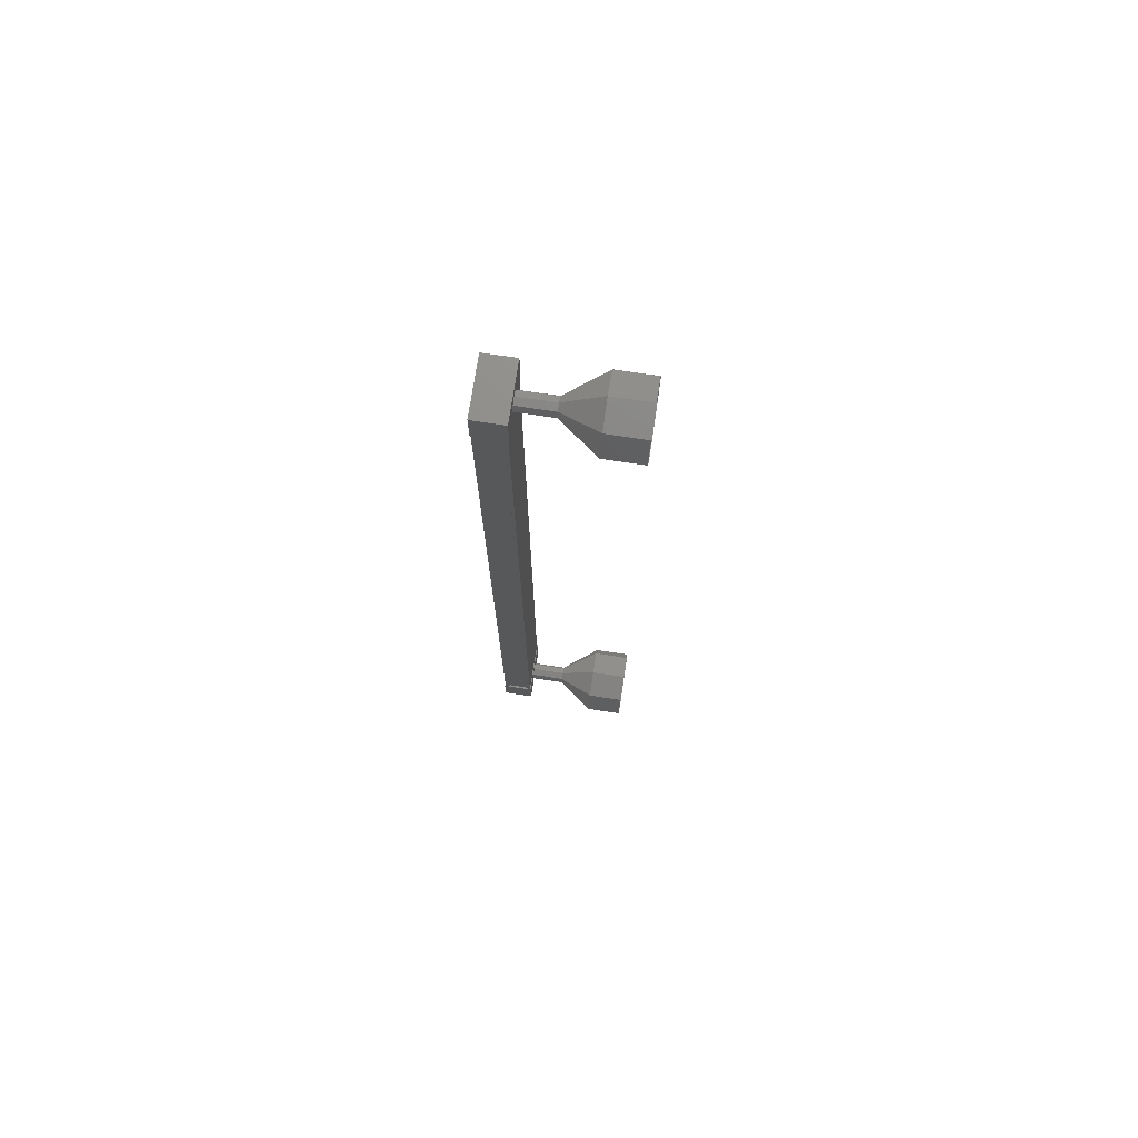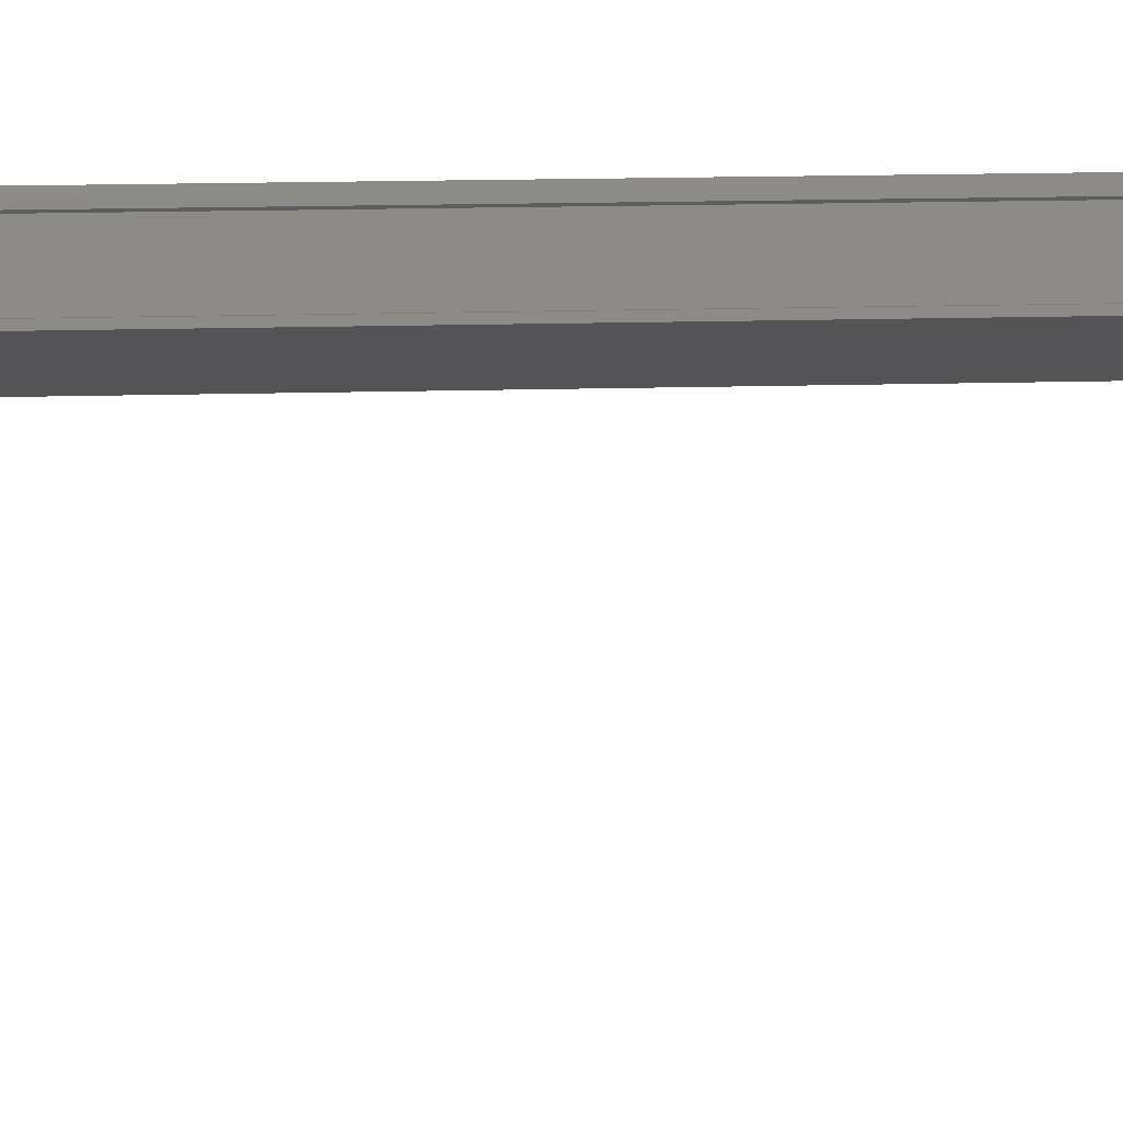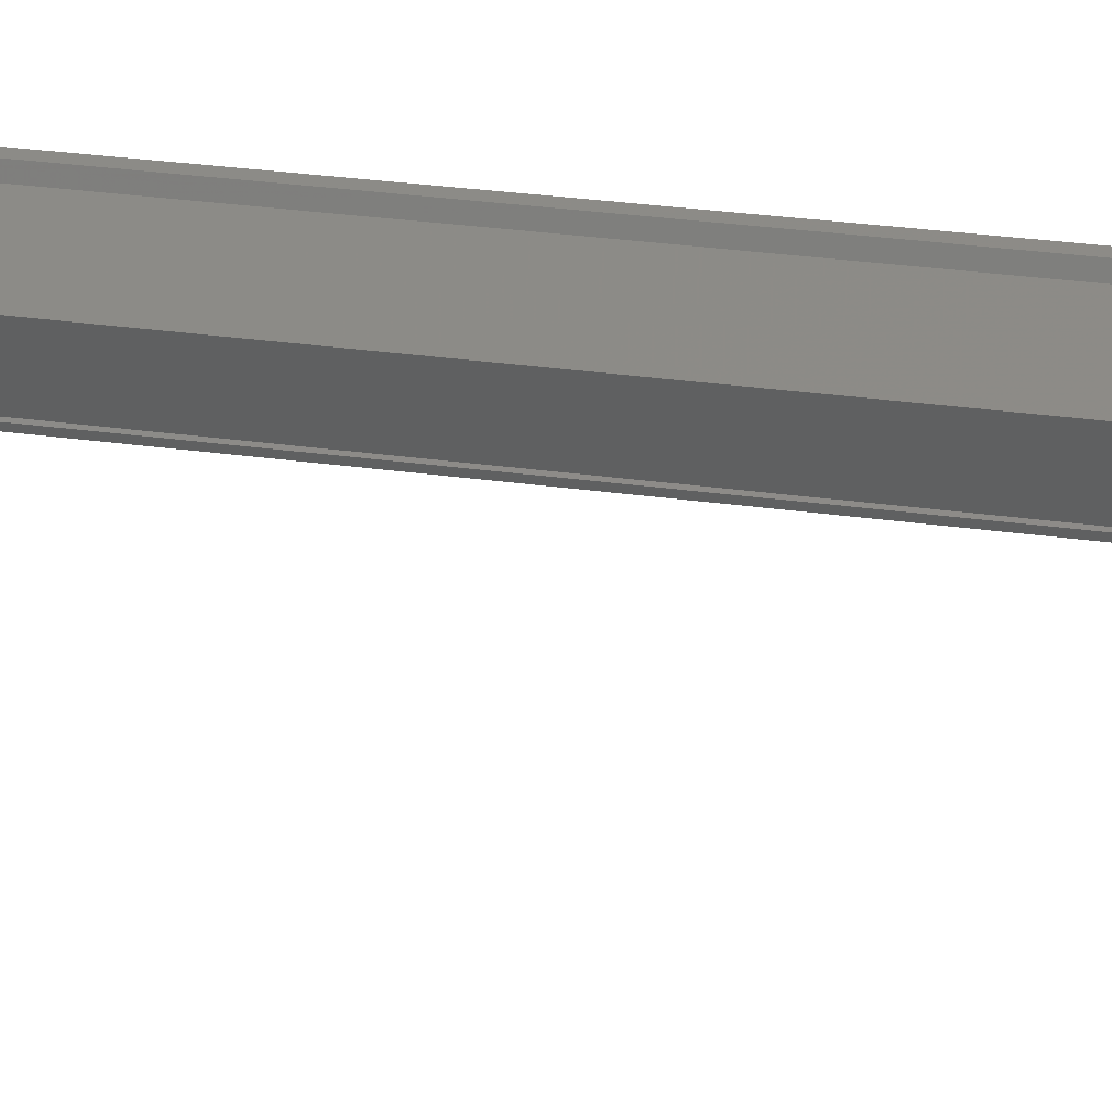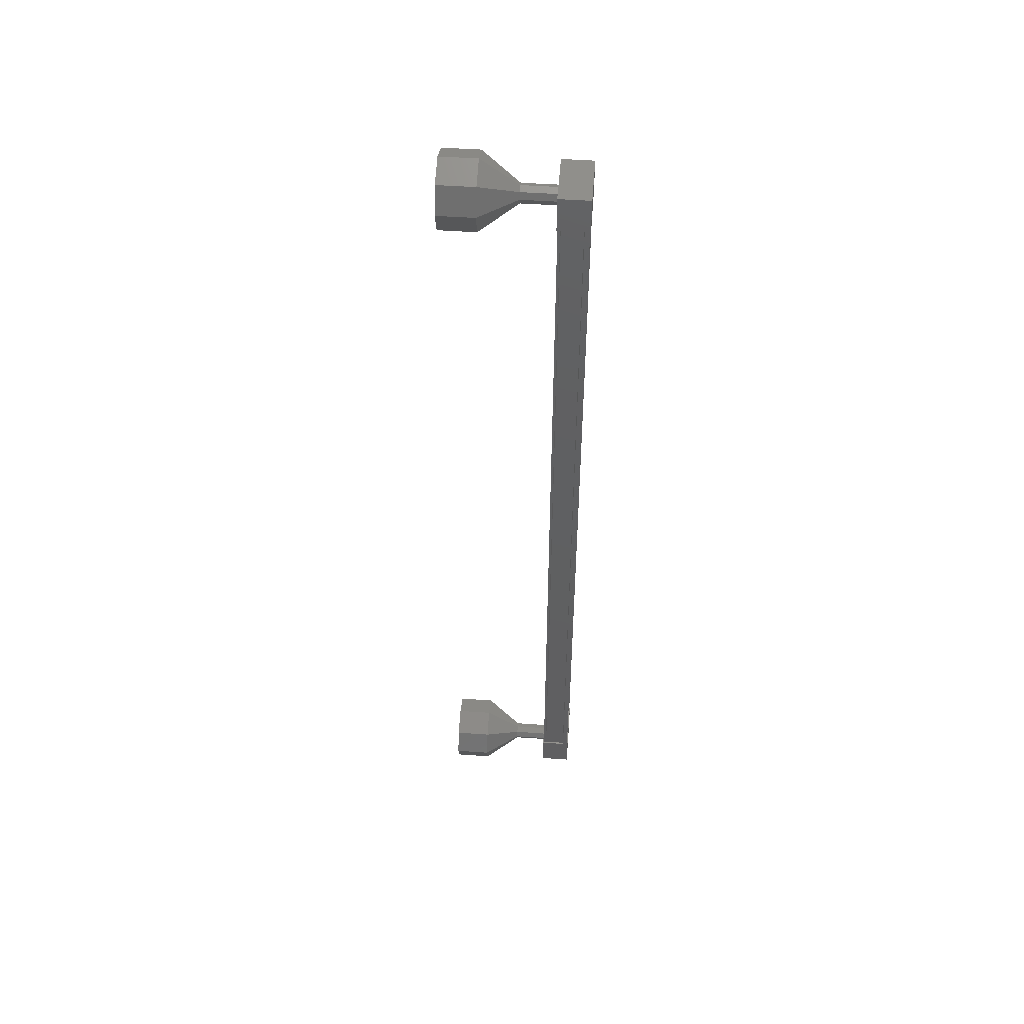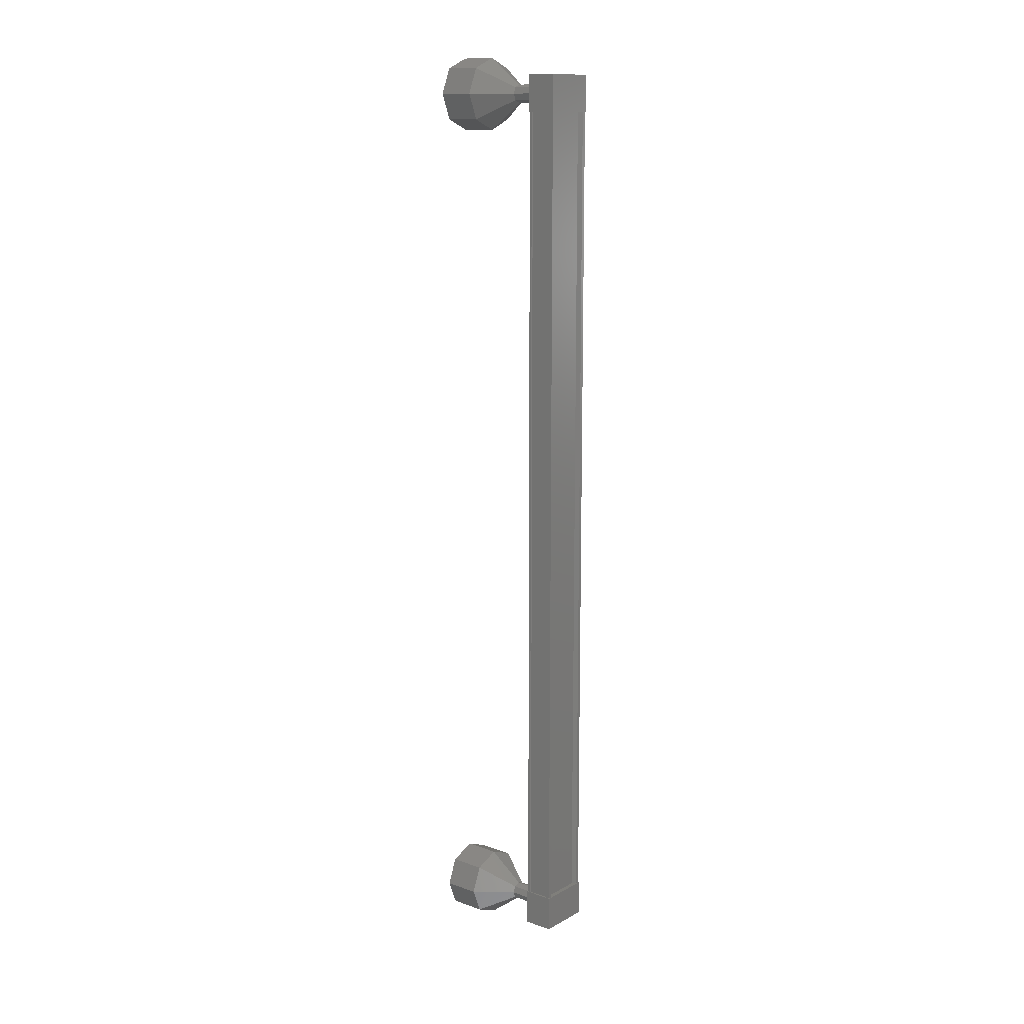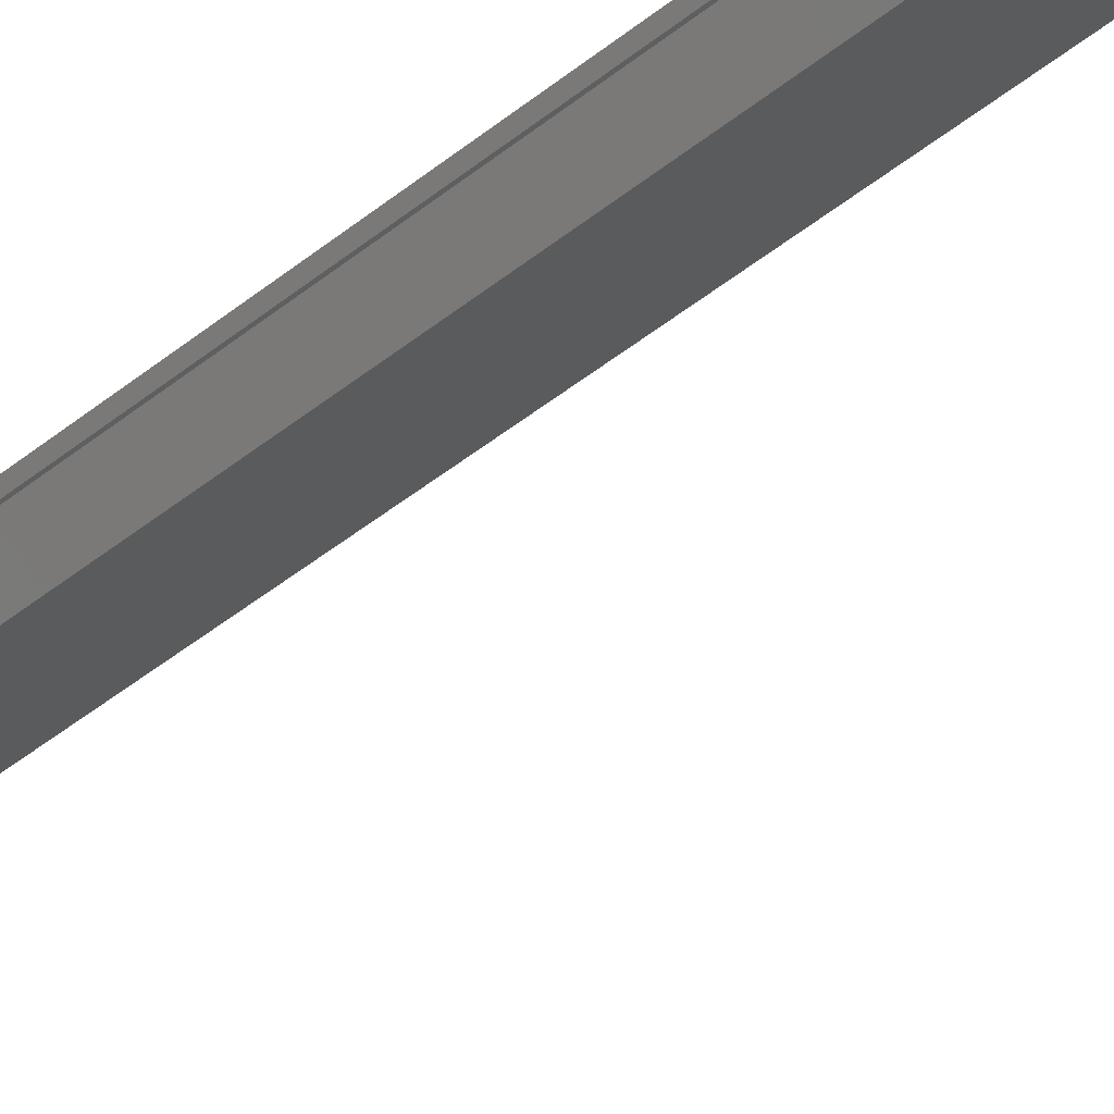
<metadata>
{"format":"stl","ext":"stl","renderer":"f3d","projection":"perspective","resolution":1024,"background":"white","views":[{"elev":73.6,"azim":120.6,"up":"+Y"},{"elev":9.2,"azim":-95.8,"up":"+Z"},{"elev":16.8,"azim":109.5,"up":"+Z"},{"elev":50.3,"azim":-63.6,"up":"+Y"},{"elev":12.8,"azim":-29.1,"up":"+Y"},{"elev":-38.0,"azim":137.1,"up":"+Z"}]}
</metadata>
<code>
# stl→obj: 118 verts, 152 faces
v 518.6 -404 94.23
v 518.7 -404 94.31
v 518.7 -379.5 94.31
v 518.8 -379.5 94.27
v 517.6 -379.5 94.65
v 517.6 -379.5 94.78
v 517.6 -404 94.78
v 517.5 -379.5 94.82
v 517.5 -404 94.82
v 517.2 -379.5 94.14
v 517.2 -404 94.14
v 517.5 -404 94.67
v 518.6 -379.5 94.23
v 517.6 -404 94.65
v 517.4 -404 94.69
v 517.4 -379.5 94.69
v 517.5 -379.5 94.67
v 518.9 -379.1 94.28
v 517.2 -379.1 94.06
v 517.5 -379.1 94.84
v 517.5 -380.1 94.84
v 518.9 -380.1 94.28
v 517.2 -380.1 94.06
v 518.5 -380.1 93.5
v 518.5 -379.1 93.5
v 517.5 -403.3 94.84
v 518.9 -403.3 94.28
v 517.2 -403.3 94.06
v 518.5 -403.3 93.5
v 518.5 -404.3 93.5
v 518.9 -404.3 94.28
v 517.5 -404.3 94.84
v 517.2 -404.3 94.06
v 518.8 -404 94.27
v 518.8 -404 94.14
v 518.8 -379.5 94.14
v 518.5 -404 93.61
v 518.5 -379.5 93.61
v 518.6 -404 93.59
v 518.6 -379.5 93.59
v 518.5 -404 93.53
v 518.5 -379.5 93.53
v 517.2 -404 94.08
v 517.2 -379.5 94.08
v 517.5 -404.1 92.91
v 517.1 -404.8 91.98
v 517.7 -404 92.84
v 517.8 -404.5 91.72
v 517.7 -403.8 92.81
v 518.1 -403.8 91.61
v 517.7 -403.7 92.84
v 517.8 -403.1 91.72
v 517.5 -403.6 92.91
v 517.1 -402.8 91.98
v 517.3 -403.7 92.97
v 516.5 -403.1 92.25
v 517.3 -403.8 93
v 516.2 -403.8 92.36
v 517.3 -404 92.97
v 516.5 -404.5 92.25
v 517.9 -379.9 93.83
v 517.5 -379.9 92.9
v 518 -379.8 93.76
v 517.7 -379.8 92.83
v 518.1 -379.6 93.73
v 517.7 -379.6 92.81
v 518 -379.4 93.76
v 517.7 -379.4 92.83
v 517.9 -379.4 93.83
v 517.5 -379.4 92.9
v 517.7 -379.4 93.89
v 517.3 -379.4 92.97
v 517.6 -379.6 93.92
v 517.3 -379.6 92.99
v 517.7 -379.8 93.89
v 517.3 -379.8 92.97
v 517.1 -380.6 91.98
v 516.7 -380.6 91.05
v 517.8 -380.3 91.72
v 517.4 -380.3 90.79
v 518.1 -379.6 91.61
v 517.7 -379.6 90.68
v 517.8 -378.9 91.72
v 517.4 -378.9 90.79
v 517.1 -378.6 91.98
v 516.7 -378.6 91.05
v 516.5 -378.9 92.25
v 516.1 -378.9 91.32
v 516.2 -379.6 92.36
v 515.8 -379.6 91.43
v 516.5 -380.3 92.25
v 516.1 -380.3 91.32
v 517.5 -379.9 92.91
v 517.7 -379.8 92.84
v 517.7 -379.4 92.84
v 517.5 -379.4 92.91
v 517.3 -379.6 93
v 517.9 -404.1 93.83
v 517.5 -404.1 92.9
v 518 -404 93.76
v 517.7 -404 92.83
v 518.1 -403.8 93.73
v 518 -403.7 93.76
v 517.7 -403.7 92.83
v 517.9 -403.6 93.83
v 517.5 -403.6 92.9
v 517.7 -403.7 93.89
v 517.6 -403.8 93.92
v 517.3 -403.8 92.99
v 517.7 -404 93.89
v 516.1 -404.5 91.32
v 516.7 -404.8 91.05
v 517.4 -404.5 90.79
v 517.7 -403.8 90.68
v 517.4 -403.1 90.79
v 516.7 -402.8 91.05
v 516.1 -403.1 91.32
v 515.8 -403.8 91.43
f 1 2 3
f 3 2 4
f 5 6 7
f 7 6 8
f 8 9 7
f 10 11 10
f 10 11 11
f 11 12 10
f 3 13 1
f 1 13 5
f 5 14 1
f 7 14 5
f 9 8 15
f 15 8 16
f 16 12 15
f 17 12 16
f 10 12 17
f 18 19 20
f 20 19 21
f 21 22 20
f 23 22 21
f 24 22 23
f 23 19 24
f 24 19 25
f 25 19 18
f 18 22 25
f 20 22 18
f 26 27 28
f 28 27 29
f 29 30 28
f 27 30 29
f 31 30 27
f 27 32 31
f 31 32 30
f 30 32 33
f 33 28 30
f 32 28 33
f 26 28 32
f 32 27 26
f 2 34 4
f 4 34 35
f 35 36 4
f 35 36 35
f 36 36 35
f 35 37 36
f 36 37 38
f 38 37 39
f 39 40 38
f 41 40 39
f 42 40 41
f 41 43 42
f 42 43 44
f 44 43 10
f 23 21 19
f 22 24 25
f 43 11 10
f 45 46 47
f 47 46 48
f 48 49 47
f 50 49 48
f 51 49 50
f 50 52 51
f 51 52 53
f 53 52 54
f 54 55 53
f 56 55 54
f 57 55 56
f 56 58 57
f 57 58 59
f 59 58 60
f 60 45 59
f 46 45 60
f 61 62 63
f 63 62 64
f 64 65 63
f 66 65 64
f 67 65 66
f 66 68 67
f 67 68 69
f 69 68 70
f 70 71 69
f 72 71 70
f 73 71 72
f 72 74 73
f 73 74 75
f 75 74 76
f 76 61 75
f 62 61 76
f 77 78 79
f 79 78 80
f 80 81 79
f 82 81 80
f 83 81 82
f 82 84 83
f 83 84 85
f 85 84 86
f 86 87 85
f 88 87 86
f 89 87 88
f 88 90 89
f 89 90 91
f 91 90 92
f 92 77 91
f 78 77 92
f 93 77 94
f 94 77 79
f 79 66 94
f 81 66 79
f 95 66 81
f 81 83 95
f 95 83 96
f 96 83 85
f 85 72 96
f 87 72 85
f 97 72 87
f 87 89 97
f 97 89 76
f 76 89 91
f 91 93 76
f 77 93 91
f 98 99 100
f 100 99 101
f 101 102 100
f 49 102 101
f 103 102 49
f 49 104 103
f 103 104 105
f 105 104 106
f 106 107 105
f 55 107 106
f 108 107 55
f 55 109 108
f 108 109 110
f 110 109 59
f 59 98 110
f 99 98 59
f 60 111 46
f 46 111 112
f 112 48 46
f 113 48 112
f 50 48 113
f 113 114 50
f 50 114 52
f 52 114 115
f 115 54 52
f 116 54 115
f 56 54 116
f 116 117 56
f 56 117 58
f 58 117 118
f 118 60 58
f 111 60 118

</code>
